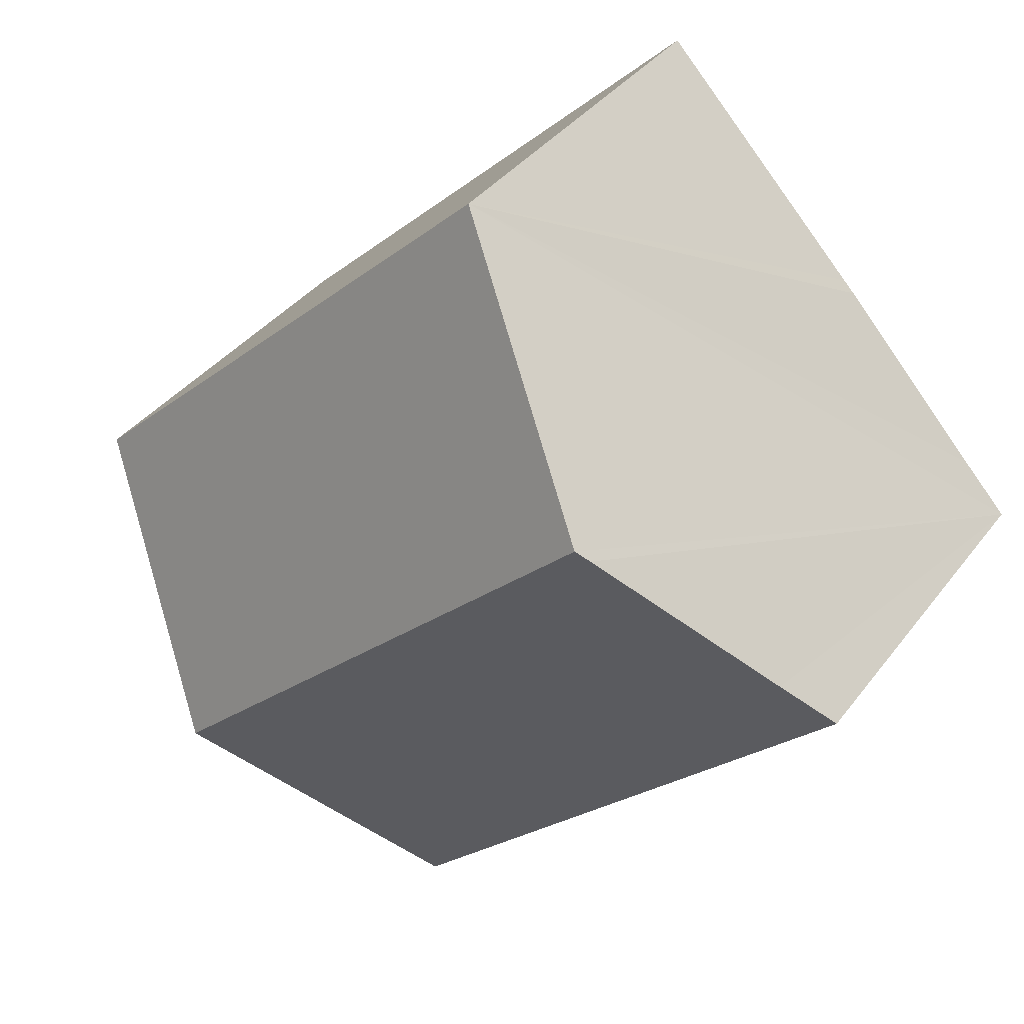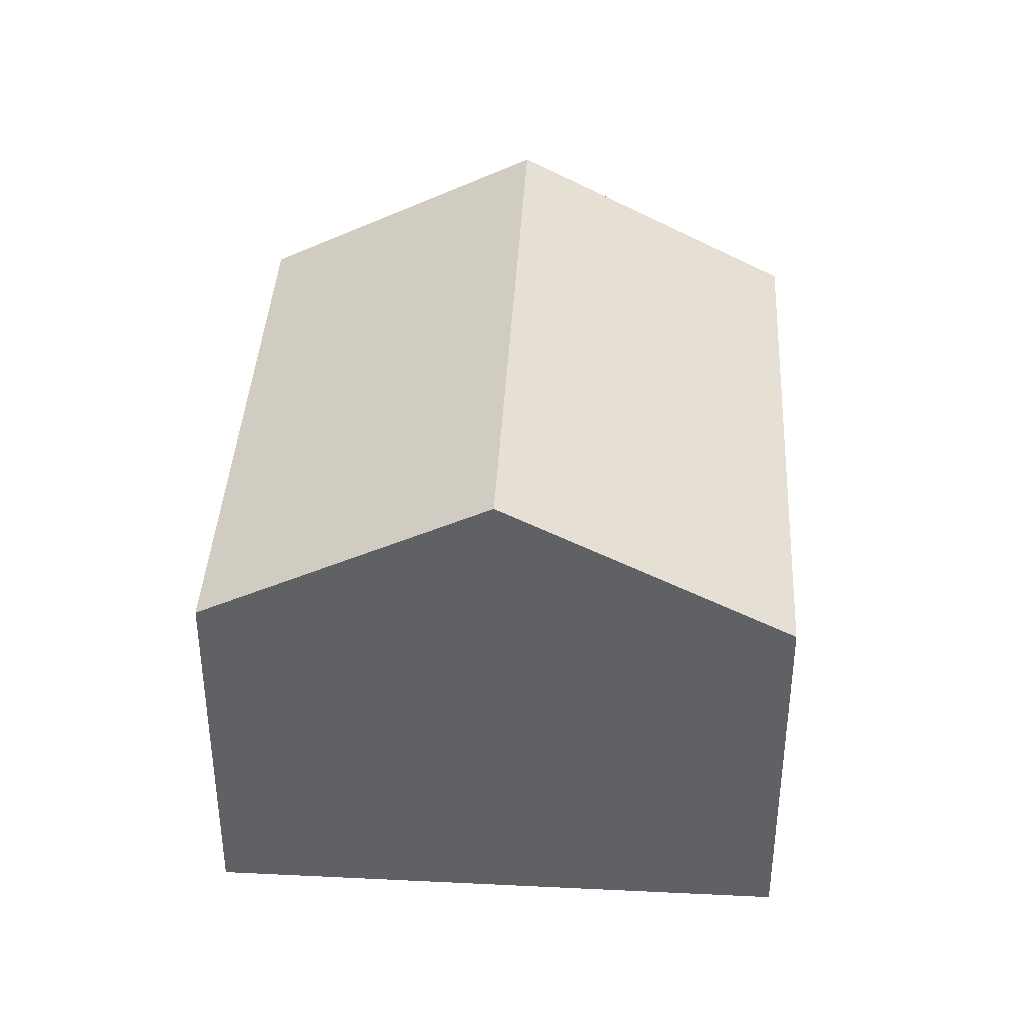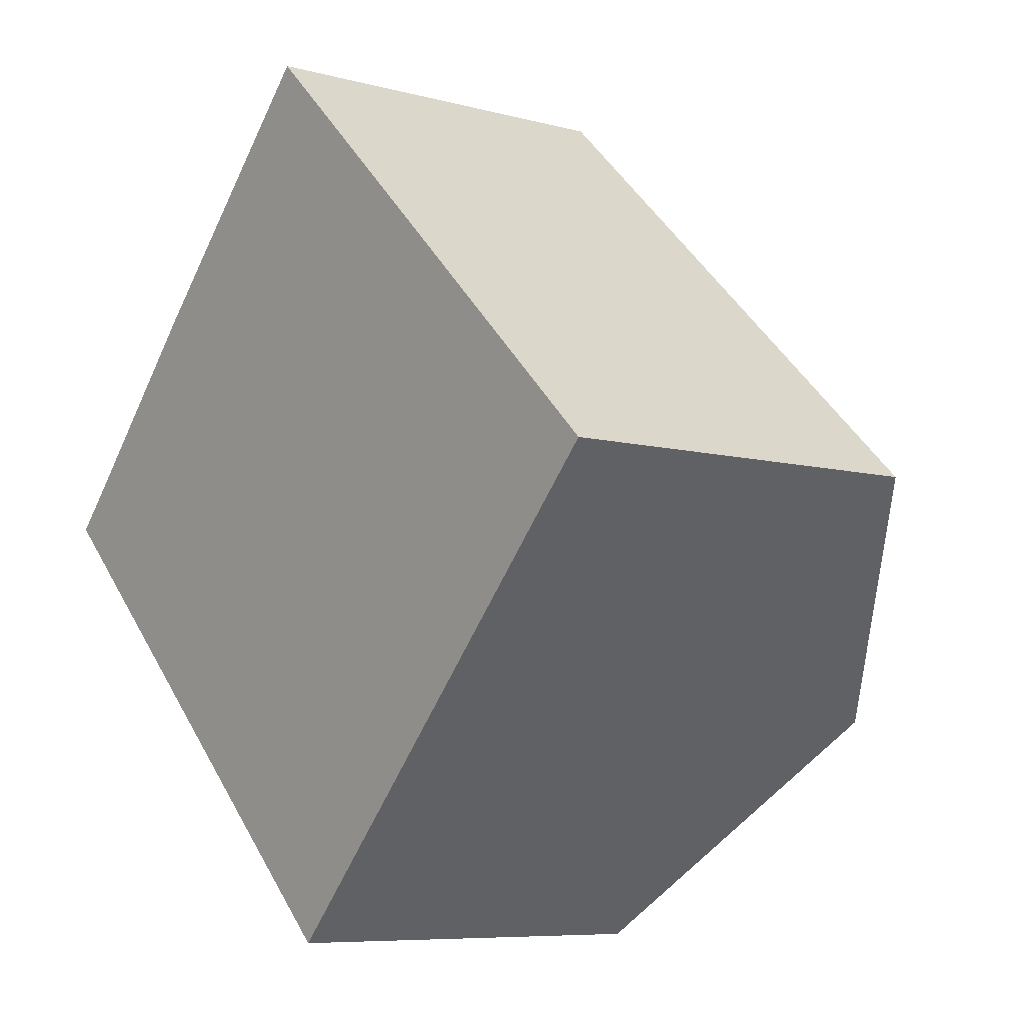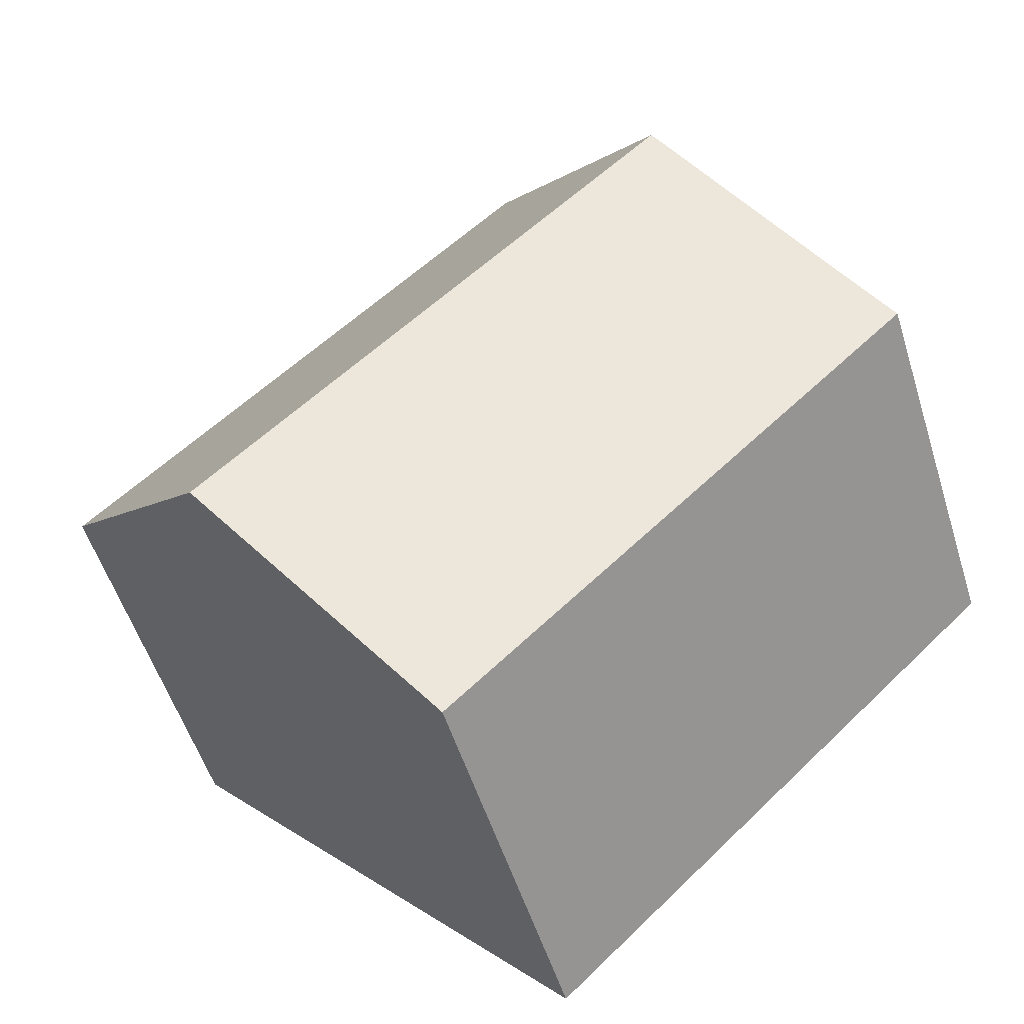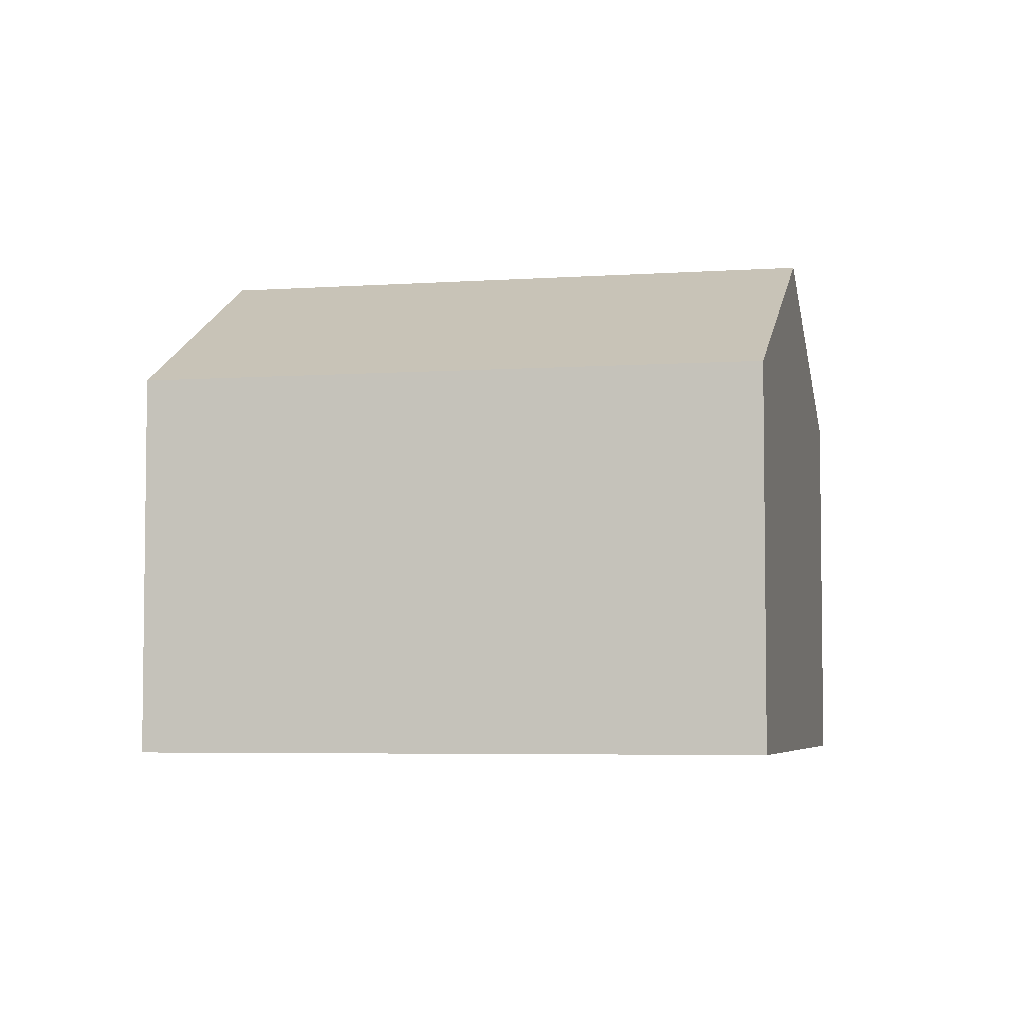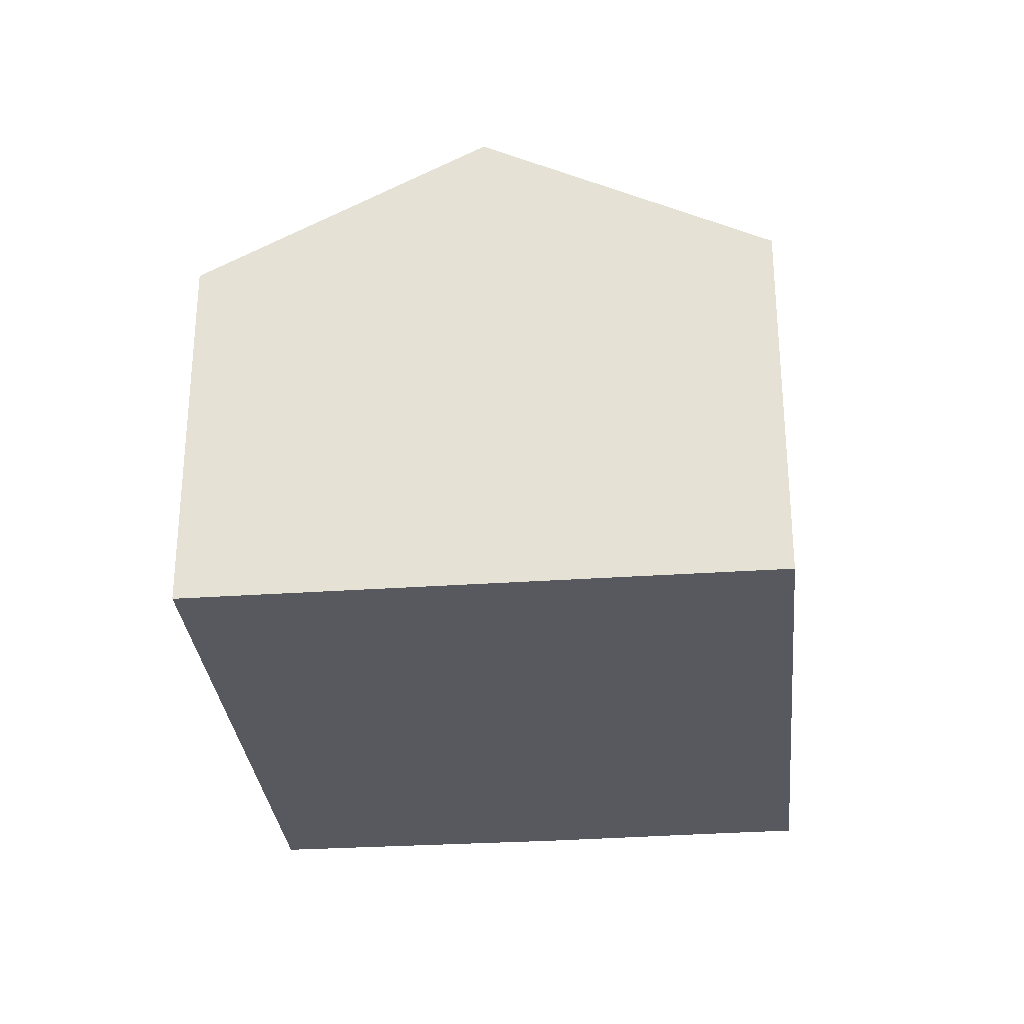
<metadata>
{"format":"obj","ext":"obj","renderer":"f3d","projection":"perspective","resolution":1024,"background":"white","views":[{"elev":37.3,"azim":-147.6,"up":"+Z"},{"elev":39.4,"azim":136.7,"up":"+Y"},{"elev":-7.5,"azim":52.3,"up":"+Z"},{"elev":-53.5,"azim":-162.8,"up":"+Z"},{"elev":-4.9,"azim":56.1,"up":"+Y"},{"elev":-30.4,"azim":139.0,"up":"+Y"}]}
</metadata>
<code>
v  7.254 6.837 7.716
v  11.88 9.469 -3.991
v  3.593 9.469 3.897
v  15.52 6.826 -0.121
v  0 6.832 4.183e-16
v  8.25 6.832 -7.853
v  0.818 7.428 0.875
v  3.387 9.321 3.683
v  0 0 0
v  0.818 -5.358e-17 0.875
v  3.387 -2.255e-16 3.683
v  3.593 -2.386e-16 3.897
v  7.254 -4.725e-16 7.716
v  15.52 7.409e-18 -0.121
v  11.88 2.444e-16 -3.991
v  8.25 4.809e-16 -7.853
g defaultobject
f 1 2 3
f 2 1 4
f 5 2 6
f 2 5 7
f 2 7 3
f 3 7 8
f 9 7 5
f 7 9 8
f 8 9 3
f 3 9 1
f 1 9 10
f 1 10 11
f 1 11 12
f 1 12 13
f 13 4 1
f 4 13 14
f 14 2 4
f 2 14 6
f 6 14 15
f 6 15 16
f 16 5 6
f 5 16 9
f 12 14 13
f 14 12 15
f 15 12 11
f 15 11 16
f 16 11 10
f 16 10 9

</code>
